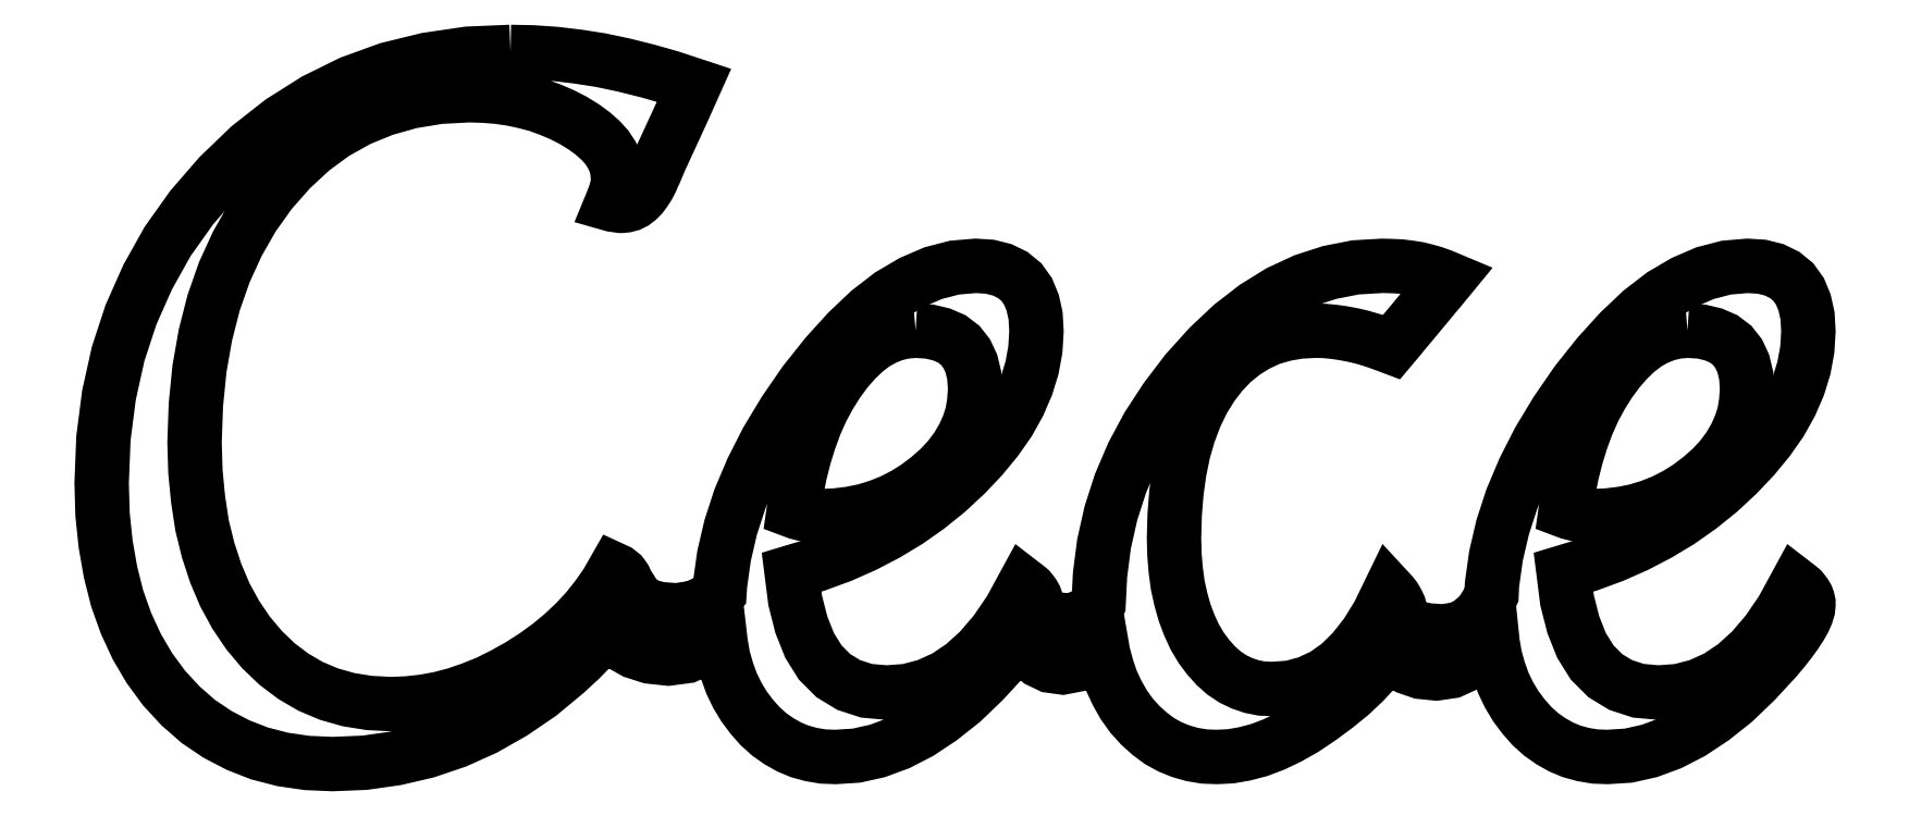
<metadata>
{"format":"dxf","ext":"dxf","renderer":"ezdxf+matplotlib","layout":"modelspace","background":"white","min_lineweight":24,"dpi":150}
</metadata>
<code>
0
SECTION
2
ENTITIES
0
LWPOLYLINE
8
Layer_1
90
525
70
0
10
16.89
20
28.29
30
0
10
15.2
20
28.22
30
0
10
13.58
20
27.98
30
0
10
12.03
20
27.6
30
0
10
10.55
20
27.06
30
0
10
9.137
20
26.37
30
0
10
7.796
20
25.52
30
0
10
6.526
20
24.52
30
0
10
5.327
20
23.37
30
0
10
4.233
20
22.11
30
0
10
3.281
20
20.77
30
0
10
2.487
20
19.35
30
0
10
1.826
20
17.86
30
0
10
1.314
20
16.29
30
0
10
0.9525
20
14.66
30
0
10
0.732
20
12.95
30
0
10
0.6615
20
11.17
30
0
10
0.6967
20
9.927
30
0
10
0.8202
20
8.745
30
0
10
1.014
20
7.634
30
0
10
1.279
20
6.584
30
0
10
1.632
20
5.597
30
0
10
2.055
20
4.679
30
0
10
2.558
20
3.824
30
0
10
3.14
20
3.03
30
0
10
3.792
20
2.325
30
0
10
4.498
20
1.707
30
0
10
5.256
20
1.196
30
0
10
6.068
20
0.7724
30
0
10
6.923
20
0.4372
30
0
10
7.84
20
0.1991
30
0
10
8.811
20
0.05799
30
0
10
9.825
20
0.01389
30
0
10
11.1
20
0.06681
30
0
10
12.35
20
0.2432
30
0
10
13.56
20
0.5254
30
0
10
14.73
20
0.9223
30
0
10
15.87
20
1.434
30
0
10
16.97
20
2.06
30
0
10
18.04
20
2.792
30
0
10
19.08
20
3.647
30
0
10
19.64
20
4.168
30
0
10
20.13
20
4.662
30
0
10
20.54
20
5.138
30
0
10
20.69
20
5.341
30
0
10
20.92
20
5.085
30
0
10
21.31
20
4.759
30
0
10
21.81
20
4.477
30
0
10
22.42
20
4.282
30
0
10
23.15
20
4.203
30
0
10
23.88
20
4.3
30
0
10
24.48
20
4.574
30
0
10
24.98
20
4.953
30
0
10
25.19
20
5.191
30
0
10
25.23
20
4.812
30
0
10
25.33
20
4.256
30
0
10
25.48
20
3.727
30
0
10
25.66
20
3.233
30
0
10
25.89
20
2.757
30
0
10
26.15
20
2.316
30
0
10
26.46
20
1.901
30
0
10
26.79
20
1.522
30
0
10
27.16
20
1.196
30
0
10
27.54
20
0.9223
30
0
10
27.95
20
0.693
30
0
10
28.37
20
0.5166
30
0
10
28.82
20
0.3931
30
0
10
29.3
20
0.3137
30
0
10
29.79
20
0.2961
30
0
10
30.62
20
0.349
30
0
10
31.45
20
0.5342
30
0
10
32.29
20
0.8429
30
0
10
33.13
20
1.275
30
0
10
33.96
20
1.831
30
0
10
34.81
20
2.501
30
0
10
35.65
20
3.304
30
0
10
36.49
20
4.221
30
0
10
36.79
20
4.582
30
0
10
37.05
20
4.909
30
0
10
37.09
20
4.97
30
0
10
37.25
20
4.715
30
0
10
37.53
20
4.397
30
0
10
37.87
20
4.124
30
0
10
38.29
20
3.921
30
0
10
38.81
20
3.85
30
0
10
39.31
20
3.947
30
0
10
39.73
20
4.212
30
0
10
40.08
20
4.582
30
0
10
40.31
20
4.97
30
0
10
40.41
20
4.406
30
0
10
40.56
20
3.85
30
0
10
40.74
20
3.33
30
0
10
40.97
20
2.836
30
0
10
41.23
20
2.369
30
0
10
41.54
20
1.937
30
0
10
41.88
20
1.557
30
0
10
42.25
20
1.222
30
0
10
42.64
20
0.9311
30
0
10
43.06
20
0.7018
30
0
10
43.49
20
0.5254
30
0
10
43.95
20
0.3931
30
0
10
44.43
20
0.3137
30
0
10
44.94
20
0.2961
30
0
10
45.47
20
0.3226
30
0
10
46.03
20
0.4196
30
0
10
46.6
20
0.5695
30
0
10
47.18
20
0.79
30
0
10
47.77
20
1.072
30
0
10
48.38
20
1.416
30
0
10
49
20
1.831
30
0
10
49.64
20
2.298
30
0
10
50.24
20
2.792
30
0
10
50.76
20
3.286
30
0
10
51.21
20
3.762
30
0
10
51.57
20
4.23
30
0
10
51.7
20
4.45
30
0
10
51.76
20
4.38
30
0
10
52.09
20
4.097
30
0
10
52.5
20
3.85
30
0
10
53.01
20
3.674
30
0
10
53.63
20
3.612
30
0
10
54.24
20
3.7
30
0
10
54.74
20
3.93
30
0
10
55.16
20
4.265
30
0
10
55.48
20
4.644
30
0
10
55.72
20
5.023
30
0
10
55.83
20
5.235
30
0
10
55.87
20
4.812
30
0
10
55.97
20
4.256
30
0
10
56.12
20
3.727
30
0
10
56.29
20
3.233
30
0
10
56.52
20
2.757
30
0
10
56.79
20
2.316
30
0
10
57.1
20
1.901
30
0
10
57.43
20
1.522
30
0
10
57.79
20
1.196
30
0
10
58.18
20
0.9223
30
0
10
58.59
20
0.693
30
0
10
59.01
20
0.5166
30
0
10
59.46
20
0.3931
30
0
10
59.94
20
0.3137
30
0
10
60.43
20
0.2961
30
0
10
61.26
20
0.349
30
0
10
62.09
20
0.5342
30
0
10
62.93
20
0.8429
30
0
10
63.76
20
1.275
30
0
10
64.6
20
1.831
30
0
10
65.45
20
2.501
30
0
10
66.29
20
3.304
30
0
10
67.13
20
4.221
30
0
10
67.43
20
4.582
30
0
10
67.69
20
4.909
30
0
10
67.91
20
5.217
30
0
10
68.09
20
5.491
30
0
10
68.23
20
5.738
30
0
10
68.32
20
5.958
30
0
10
68.39
20
6.161
30
0
10
68.4
20
6.329
30
0
10
68.4
20
6.434
30
0
10
68.38
20
6.549
30
0
10
68.34
20
6.646
30
0
10
68.28
20
6.752
30
0
10
68.21
20
6.849
30
0
10
68.13
20
6.946
30
0
10
68.02
20
7.034
30
0
10
67.91
20
7.122
30
0
10
67.36
20
6.117
30
0
10
66.77
20
5.253
30
0
10
66.15
20
4.521
30
0
10
65.48
20
3.921
30
0
10
64.79
20
3.453
30
0
10
64.05
20
3.118
30
0
10
63.27
20
2.915
30
0
10
62.45
20
2.854
30
0
10
61.66
20
2.924
30
0
10
60.95
20
3.154
30
0
10
60.34
20
3.524
30
0
10
59.82
20
4.044
30
0
10
59.4
20
4.723
30
0
10
59.07
20
5.544
30
0
10
58.83
20
6.514
30
0
10
58.68
20
7.634
30
0
10
59.68
20
7.934
30
0
10
60.64
20
8.287
30
0
10
61.56
20
8.692
30
0
10
62.44
20
9.151
30
0
10
63.28
20
9.654
30
0
10
64.08
20
10.22
30
0
10
64.85
20
10.84
30
0
10
65.57
20
11.51
30
0
10
66.23
20
12.2
30
0
10
66.81
20
12.9
30
0
10
67.3
20
13.6
30
0
10
67.7
20
14.32
30
0
10
68.01
20
15.03
30
0
10
68.23
20
15.75
30
0
10
68.36
20
16.47
30
0
10
68.4
20
17.2
30
0
10
68.37
20
17.81
30
0
10
68.25
20
18.33
30
0
10
68.07
20
18.78
30
0
10
67.8
20
19.15
30
0
10
67.46
20
19.43
30
0
10
67.05
20
19.64
30
0
10
66.55
20
19.76
30
0
10
65.99
20
19.8
30
0
10
65.15
20
19.73
30
0
10
64.3
20
19.5
30
0
10
63.46
20
19.14
30
0
10
62.61
20
18.64
30
0
10
61.76
20
17.99
30
0
10
60.92
20
17.19
30
0
10
60.06
20
16.24
30
0
10
59.2
20
15.16
30
0
10
58.4
20
14
30
0
10
57.71
20
12.85
30
0
10
57.12
20
11.7
30
0
10
56.64
20
10.55
30
0
10
56.27
20
9.415
30
0
10
56
20
8.278
30
0
10
55.84
20
7.14
30
0
10
55.83
20
6.743
30
0
10
55.69
20
6.443
30
0
10
55.41
20
6.011
30
0
10
55.03
20
5.641
30
0
10
54.54
20
5.376
30
0
10
53.9
20
5.279
30
0
10
53.29
20
5.323
30
0
10
52.81
20
5.42
30
0
10
52.47
20
5.57
30
0
10
52.23
20
5.747
30
0
10
52.19
20
5.782
30
0
10
52.21
20
5.967
30
0
10
52.21
20
6.073
30
0
10
52.18
20
6.179
30
0
10
52.16
20
6.285
30
0
10
52.11
20
6.399
30
0
10
52.04
20
6.514
30
0
10
51.97
20
6.628
30
0
10
51.88
20
6.743
30
0
10
51.78
20
6.858
30
0
10
51.34
20
5.949
30
0
10
50.85
20
5.164
30
0
10
50.33
20
4.503
30
0
10
49.78
20
3.956
30
0
10
49.18
20
3.533
30
0
10
48.53
20
3.233
30
0
10
47.85
20
3.048
30
0
10
47.13
20
2.995
30
0
10
46.71
20
3.012
30
0
10
46.3
20
3.092
30
0
10
45.91
20
3.224
30
0
10
45.55
20
3.401
30
0
10
45.21
20
3.63
30
0
10
44.88
20
3.921
30
0
10
44.58
20
4.256
30
0
10
44.3
20
4.635
30
0
10
44.04
20
5.067
30
0
10
43.83
20
5.526
30
0
10
43.65
20
6.02
30
0
10
43.5
20
6.549
30
0
10
43.37
20
7.105
30
0
10
43.29
20
7.696
30
0
10
43.24
20
8.322
30
0
10
43.22
20
8.983
30
0
10
43.25
20
9.918
30
0
10
43.32
20
10.8
30
0
10
43.44
20
11.63
30
0
10
43.59
20
12.41
30
0
10
43.81
20
13.14
30
0
10
44.06
20
13.82
30
0
10
44.36
20
14.44
30
0
10
44.71
20
15.02
30
0
10
45.11
20
15.54
30
0
10
45.53
20
15.98
30
0
10
46
20
16.36
30
0
10
46.5
20
16.66
30
0
10
47.03
20
16.91
30
0
10
47.59
20
17.08
30
0
10
48.19
20
17.19
30
0
10
48.82
20
17.22
30
0
10
49.19
20
17.21
30
0
10
49.56
20
17.18
30
0
10
49.93
20
17.12
30
0
10
50.31
20
17.05
30
0
10
50.69
20
16.96
30
0
10
51.07
20
16.85
30
0
10
51.46
20
16.72
30
0
10
51.86
20
16.57
30
0
10
52.14
20
16.9
30
0
10
52.42
20
17.25
30
0
10
52.7
20
17.58
30
0
10
52.99
20
17.93
30
0
10
53.27
20
18.26
30
0
10
53.55
20
18.61
30
0
10
53.83
20
18.94
30
0
10
54.12
20
19.28
30
0
10
53.84
20
19.4
30
0
10
53.54
20
19.5
30
0
10
53.23
20
19.59
30
0
10
52.92
20
19.67
30
0
10
52.58
20
19.73
30
0
10
52.23
20
19.77
30
0
10
51.86
20
19.79
30
0
10
51.48
20
19.8
30
0
10
50.43
20
19.73
30
0
10
49.4
20
19.53
30
0
10
48.39
20
19.2
30
0
10
47.4
20
18.75
30
0
10
46.45
20
18.16
30
0
10
45.52
20
17.43
30
0
10
44.61
20
16.58
30
0
10
43.72
20
15.59
30
0
10
42.91
20
14.52
30
0
10
42.19
20
13.43
30
0
10
41.59
20
12.31
30
0
10
41.1
20
11.15
30
0
10
40.72
20
9.971
30
0
10
40.45
20
8.754
30
0
10
40.29
20
7.519
30
0
10
40.23
20
6.461
30
0
10
39.97
20
6.117
30
0
10
39.56
20
5.826
30
0
10
39.03
20
5.711
30
0
10
38.52
20
5.764
30
0
10
38.13
20
5.879
30
0
10
37.84
20
6.046
30
0
10
37.74
20
6.143
30
0
10
37.75
20
6.161
30
0
10
37.76
20
6.329
30
0
10
37.76
20
6.434
30
0
10
37.74
20
6.549
30
0
10
37.7
20
6.646
30
0
10
37.64
20
6.752
30
0
10
37.57
20
6.849
30
0
10
37.49
20
6.946
30
0
10
37.39
20
7.034
30
0
10
37.27
20
7.122
30
0
10
36.72
20
6.117
30
0
10
36.13
20
5.253
30
0
10
35.51
20
4.521
30
0
10
34.85
20
3.921
30
0
10
34.15
20
3.453
30
0
10
33.41
20
3.118
30
0
10
32.63
20
2.915
30
0
10
31.81
20
2.854
30
0
10
31.02
20
2.924
30
0
10
30.31
20
3.154
30
0
10
29.7
20
3.524
30
0
10
29.18
20
4.044
30
0
10
28.76
20
4.723
30
0
10
28.43
20
5.544
30
0
10
28.19
20
6.514
30
0
10
28.05
20
7.634
30
0
10
29.04
20
7.934
30
0
10
30
20
8.287
30
0
10
30.92
20
8.692
30
0
10
31.8
20
9.151
30
0
10
32.64
20
9.654
30
0
10
33.44
20
10.22
30
0
10
34.21
20
10.84
30
0
10
34.93
20
11.51
30
0
10
35.6
20
12.2
30
0
10
36.17
20
12.9
30
0
10
36.66
20
13.6
30
0
10
37.06
20
14.32
30
0
10
37.37
20
15.03
30
0
10
37.59
20
15.75
30
0
10
37.72
20
16.47
30
0
10
37.76
20
17.2
30
0
10
37.73
20
17.81
30
0
10
37.61
20
18.33
30
0
10
37.43
20
18.78
30
0
10
37.17
20
19.15
30
0
10
36.82
20
19.43
30
0
10
36.41
20
19.64
30
0
10
35.91
20
19.76
30
0
10
35.35
20
19.8
30
0
10
34.51
20
19.73
30
0
10
33.66
20
19.5
30
0
10
32.83
20
19.14
30
0
10
31.97
20
18.64
30
0
10
31.12
20
17.99
30
0
10
30.28
20
17.19
30
0
10
29.42
20
16.24
30
0
10
28.56
20
15.16
30
0
10
27.76
20
14
30
0
10
27.07
20
12.85
30
0
10
26.48
20
11.7
30
0
10
26
20
10.55
30
0
10
25.63
20
9.415
30
0
10
25.36
20
8.278
30
0
10
25.21
20
7.14
30
0
10
25.19
20
6.875
30
0
10
24.83
20
6.531
30
0
10
24.24
20
6.232
30
0
10
23.49
20
6.117
30
0
10
22.78
20
6.17
30
0
10
22.3
20
6.311
30
0
10
21.99
20
6.505
30
0
10
21.79
20
6.725
30
0
10
21.67
20
6.937
30
0
10
21.55
20
7.096
30
0
10
21.48
20
7.149
30
0
10
21.47
20
7.202
30
0
10
21.45
20
7.29
30
0
10
21.41
20
7.387
30
0
10
21.36
20
7.466
30
0
10
21.3
20
7.546
30
0
10
21.22
20
7.607
30
0
10
21.13
20
7.678
30
0
10
21.02
20
7.731
30
0
10
20.7
20
7.175
30
0
10
20.33
20
6.646
30
0
10
19.92
20
6.135
30
0
10
19.47
20
5.65
30
0
10
18.98
20
5.182
30
0
10
18.45
20
4.741
30
0
10
17.87
20
4.318
30
0
10
17.25
20
3.921
30
0
10
16.62
20
3.568
30
0
10
15.98
20
3.251
30
0
10
15.35
20
2.995
30
0
10
14.7
20
2.774
30
0
10
14.07
20
2.607
30
0
10
13.43
20
2.492
30
0
10
12.79
20
2.422
30
0
10
12.15
20
2.395
30
0
10
11.29
20
2.439
30
0
10
10.46
20
2.572
30
0
10
9.684
20
2.792
30
0
10
8.952
20
3.101
30
0
10
8.273
20
3.498
30
0
10
7.629
20
3.983
30
0
10
7.029
20
4.556
30
0
10
6.473
20
5.217
30
0
10
5.98
20
5.949
30
0
10
5.547
20
6.743
30
0
10
5.186
20
7.599
30
0
10
4.886
20
8.516
30
0
10
4.648
20
9.486
30
0
10
4.489
20
10.53
30
0
10
4.383
20
11.62
30
0
10
4.348
20
12.78
30
0
10
4.401
20
14.27
30
0
10
4.542
20
15.69
30
0
10
4.78
20
17.05
30
0
10
5.106
20
18.33
30
0
10
5.53
20
19.54
30
0
10
6.05
20
20.68
30
0
10
6.659
20
21.74
30
0
10
7.364
20
22.73
30
0
10
8.158
20
23.63
30
0
10
8.996
20
24.41
30
0
10
9.895
20
25.07
30
0
10
10.86
20
25.61
30
0
10
11.87
20
26.02
30
0
10
12.94
20
26.32
30
0
10
14.07
20
26.51
30
0
10
15.25
20
26.57
30
0
10
15.83
20
26.55
30
0
10
16.39
20
26.51
30
0
10
16.93
20
26.43
30
0
10
17.46
20
26.31
30
0
10
17.97
20
26.18
30
0
10
18.45
20
26
30
0
10
18.93
20
25.8
30
0
10
19.38
20
25.57
30
0
10
19.79
20
25.32
30
0
10
20.15
20
25.05
30
0
10
20.46
20
24.78
30
0
10
20.72
20
24.5
30
0
10
20.91
20
24.2
30
0
10
21.05
20
23.9
30
0
10
21.13
20
23.58
30
0
10
21.16
20
23.25
30
0
10
21.16
20
23.15
30
0
10
21.14
20
23.04
30
0
10
21.12
20
22.93
30
0
10
21.09
20
22.8
30
0
10
21.05
20
22.67
30
0
10
21
20
22.53
30
0
10
20.95
20
22.39
30
0
10
20.88
20
22.24
30
0
10
20.95
20
22.22
30
0
10
21.01
20
22.21
30
0
10
21.07
20
22.2
30
0
10
21.12
20
22.19
30
0
10
21.18
20
22.19
30
0
10
21.22
20
22.19
30
0
10
21.26
20
22.18
30
0
10
21.3
20
22.18
30
0
10
21.47
20
22.19
30
0
10
21.63
20
22.24
30
0
10
21.79
20
22.32
30
0
10
21.94
20
22.43
30
0
10
22.08
20
22.57
30
0
10
22.22
20
22.75
30
0
10
22.35
20
22.95
30
0
10
22.47
20
23.19
30
0
10
22.52
20
23.3
30
0
10
22.56
20
23.4
30
0
10
22.61
20
23.51
30
0
10
22.66
20
23.61
30
0
10
22.7
20
23.72
30
0
10
22.75
20
23.84
30
0
10
22.8
20
23.94
30
0
10
22.84
20
24.05
30
0
10
23.01
20
24.41
30
0
10
23.18
20
24.77
30
0
10
23.35
20
25.14
30
0
10
23.51
20
25.5
30
0
10
23.68
20
25.86
30
0
10
23.85
20
26.23
30
0
10
24.01
20
26.6
30
0
10
24.17
20
26.97
30
0
10
23.24
20
27.27
30
0
10
22.3
20
27.54
30
0
10
21.39
20
27.77
30
0
10
20.47
20
27.96
30
0
10
19.56
20
28.1
30
0
10
18.66
20
28.21
30
0
10
17.77
20
28.27
30
0
10
16.89
20
28.29
30
0
10
16.89
20
28.29
30
0
0
LWPOLYLINE
8
Layer_1
90
50
70
0
10
32.97
20
17.22
30
0
10
33.52
20
17.19
30
0
10
34
20
17.07
30
0
10
34.4
20
16.89
30
0
10
34.74
20
16.64
30
0
10
35
20
16.31
30
0
10
35.18
20
15.92
30
0
10
35.3
20
15.44
30
0
10
35.33
20
14.9
30
0
10
35.3
20
14.4
30
0
10
35.22
20
13.91
30
0
10
35.07
20
13.45
30
0
10
34.86
20
13
30
0
10
34.61
20
12.57
30
0
10
34.29
20
12.15
30
0
10
33.92
20
11.75
30
0
10
33.48
20
11.36
30
0
10
33.01
20
11.01
30
0
10
32.52
20
10.7
30
0
10
32.01
20
10.45
30
0
10
31.49
20
10.24
30
0
10
30.94
20
10.07
30
0
10
30.37
20
9.953
30
0
10
29.78
20
9.883
30
0
10
29.17
20
9.856
30
0
10
29.06
20
9.856
30
0
10
28.94
20
9.865
30
0
10
28.8
20
9.883
30
0
10
28.67
20
9.909
30
0
10
28.54
20
9.936
30
0
10
28.41
20
9.971
30
0
10
28.27
20
10.01
30
0
10
28.13
20
10.06
30
0
10
28.23
20
10.81
30
0
10
28.37
20
11.53
30
0
10
28.55
20
12.23
30
0
10
28.75
20
12.88
30
0
10
28.98
20
13.51
30
0
10
29.25
20
14.1
30
0
10
29.55
20
14.65
30
0
10
29.87
20
15.17
30
0
10
30.22
20
15.65
30
0
10
30.59
20
16.07
30
0
10
30.96
20
16.42
30
0
10
31.34
20
16.71
30
0
10
31.73
20
16.93
30
0
10
32.13
20
17.09
30
0
10
32.54
20
17.19
30
0
10
32.97
20
17.22
30
0
10
32.97
20
17.22
30
0
0
LWPOLYLINE
8
Layer_1
90
50
70
0
10
63.61
20
17.22
30
0
10
64.16
20
17.19
30
0
10
64.64
20
17.07
30
0
10
65.04
20
16.89
30
0
10
65.38
20
16.64
30
0
10
65.63
20
16.31
30
0
10
65.82
20
15.92
30
0
10
65.93
20
15.44
30
0
10
65.97
20
14.9
30
0
10
65.93
20
14.4
30
0
10
65.85
20
13.91
30
0
10
65.7
20
13.45
30
0
10
65.5
20
13
30
0
10
65.25
20
12.57
30
0
10
64.93
20
12.15
30
0
10
64.56
20
11.75
30
0
10
64.12
20
11.36
30
0
10
63.65
20
11.01
30
0
10
63.16
20
10.7
30
0
10
62.65
20
10.45
30
0
10
62.12
20
10.24
30
0
10
61.58
20
10.07
30
0
10
61
20
9.953
30
0
10
60.42
20
9.883
30
0
10
59.81
20
9.856
30
0
10
59.7
20
9.856
30
0
10
59.58
20
9.865
30
0
10
59.44
20
9.883
30
0
10
59.31
20
9.909
30
0
10
59.18
20
9.936
30
0
10
59.05
20
9.971
30
0
10
58.91
20
10.01
30
0
10
58.76
20
10.06
30
0
10
58.87
20
10.81
30
0
10
59.01
20
11.53
30
0
10
59.19
20
12.23
30
0
10
59.39
20
12.88
30
0
10
59.62
20
13.51
30
0
10
59.88
20
14.1
30
0
10
60.18
20
14.65
30
0
10
60.51
20
15.17
30
0
10
60.86
20
15.65
30
0
10
61.22
20
16.07
30
0
10
61.59
20
16.42
30
0
10
61.97
20
16.71
30
0
10
62.37
20
16.93
30
0
10
62.77
20
17.09
30
0
10
63.18
20
17.19
30
0
10
63.61
20
17.22
30
0
10
63.61
20
17.22
30
0
0
ENDSEC
0
EOF

</code>
